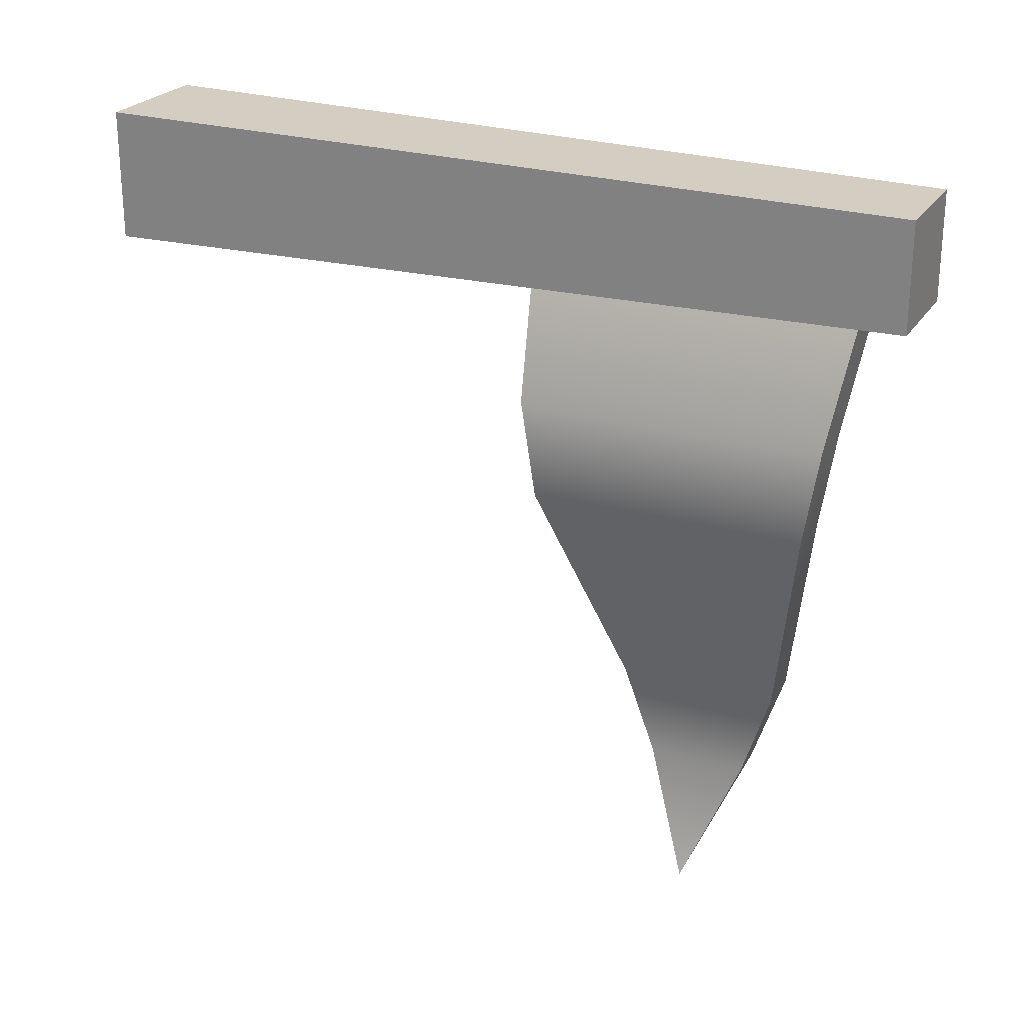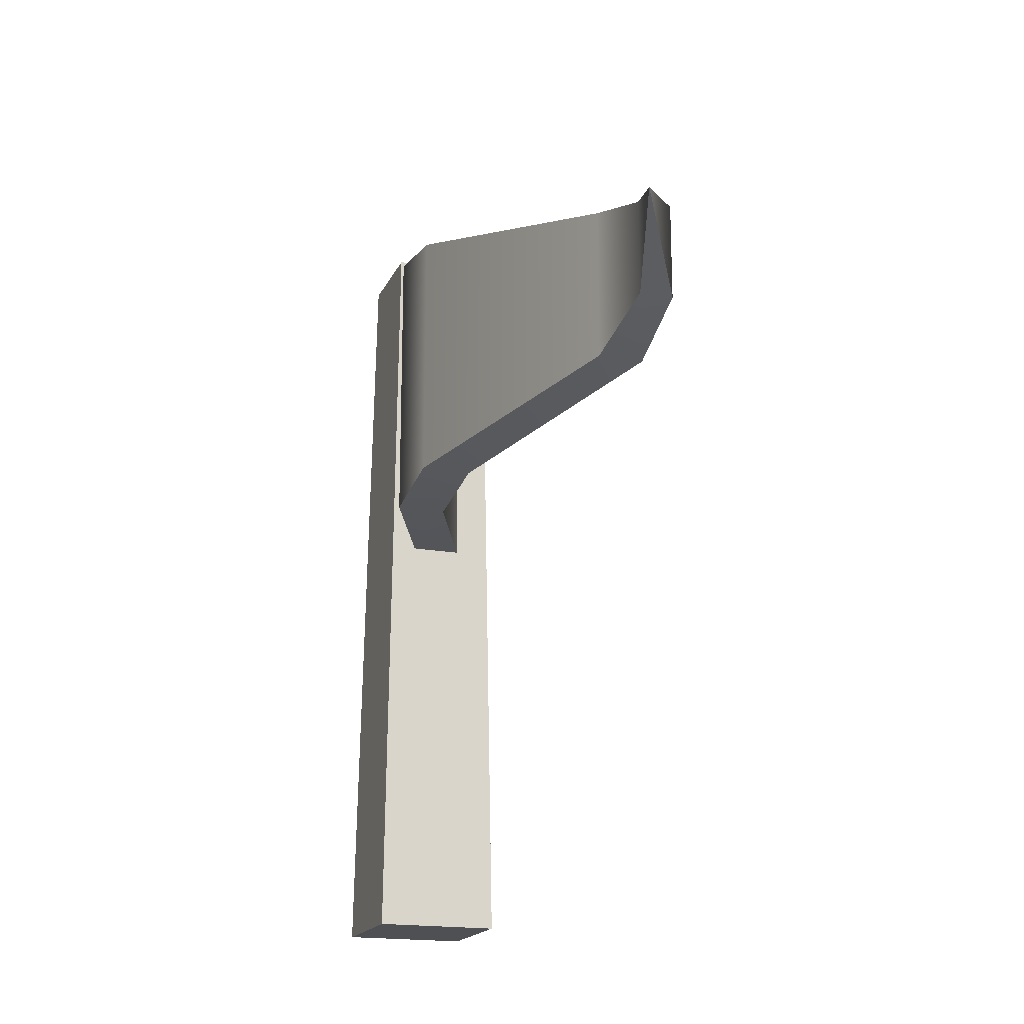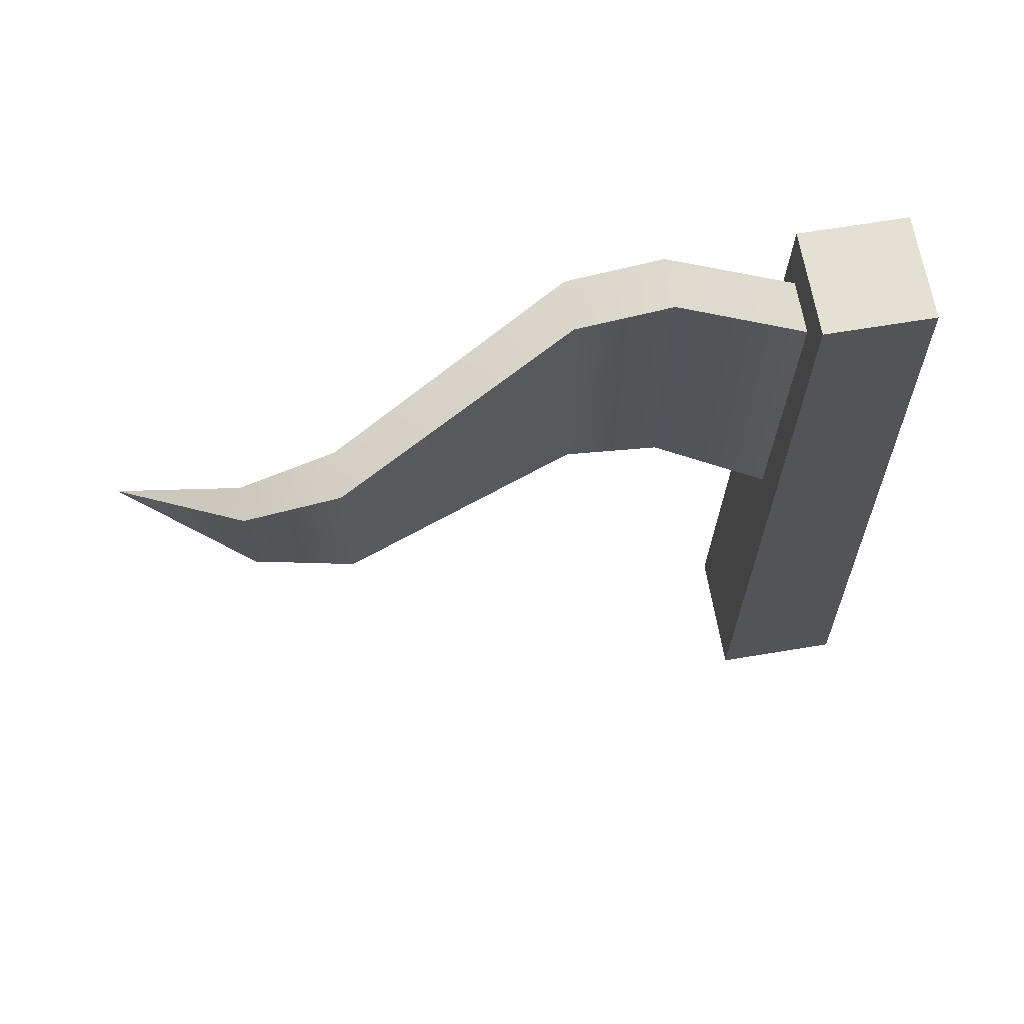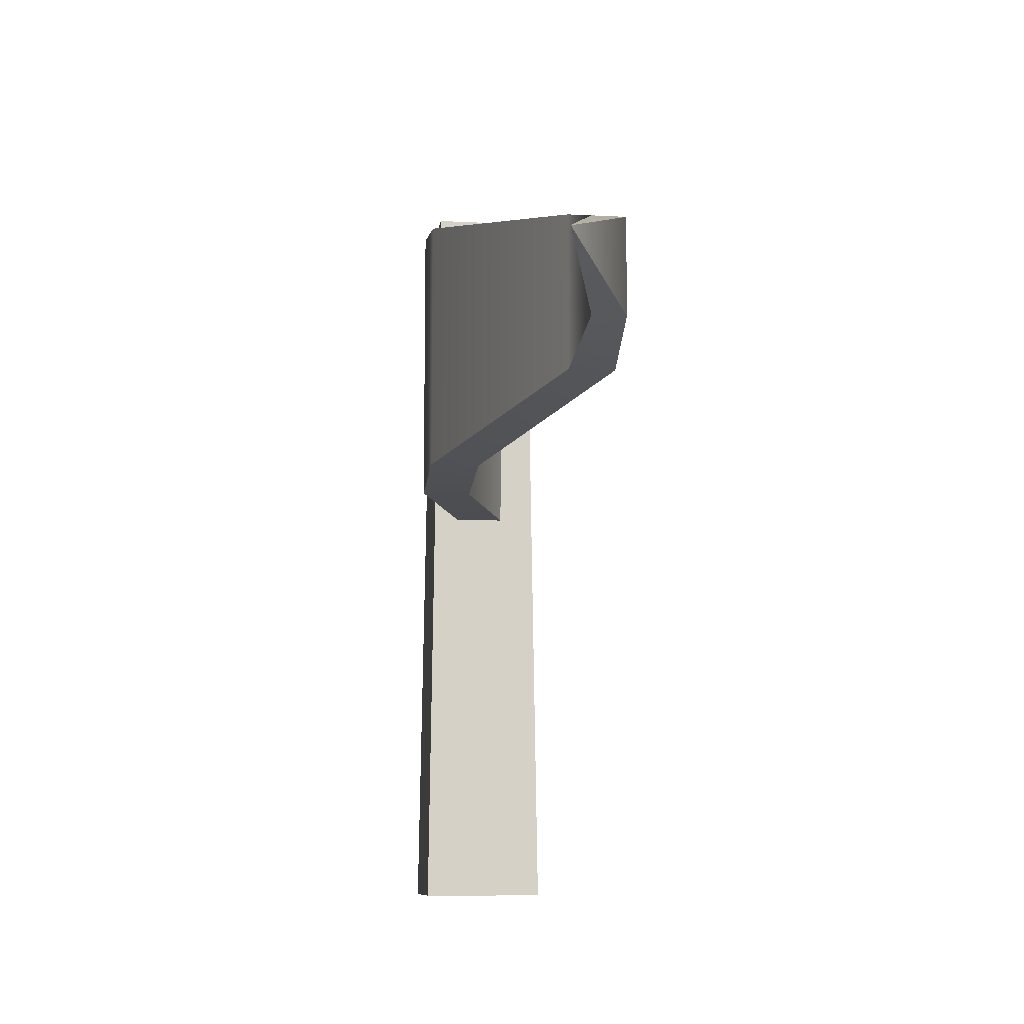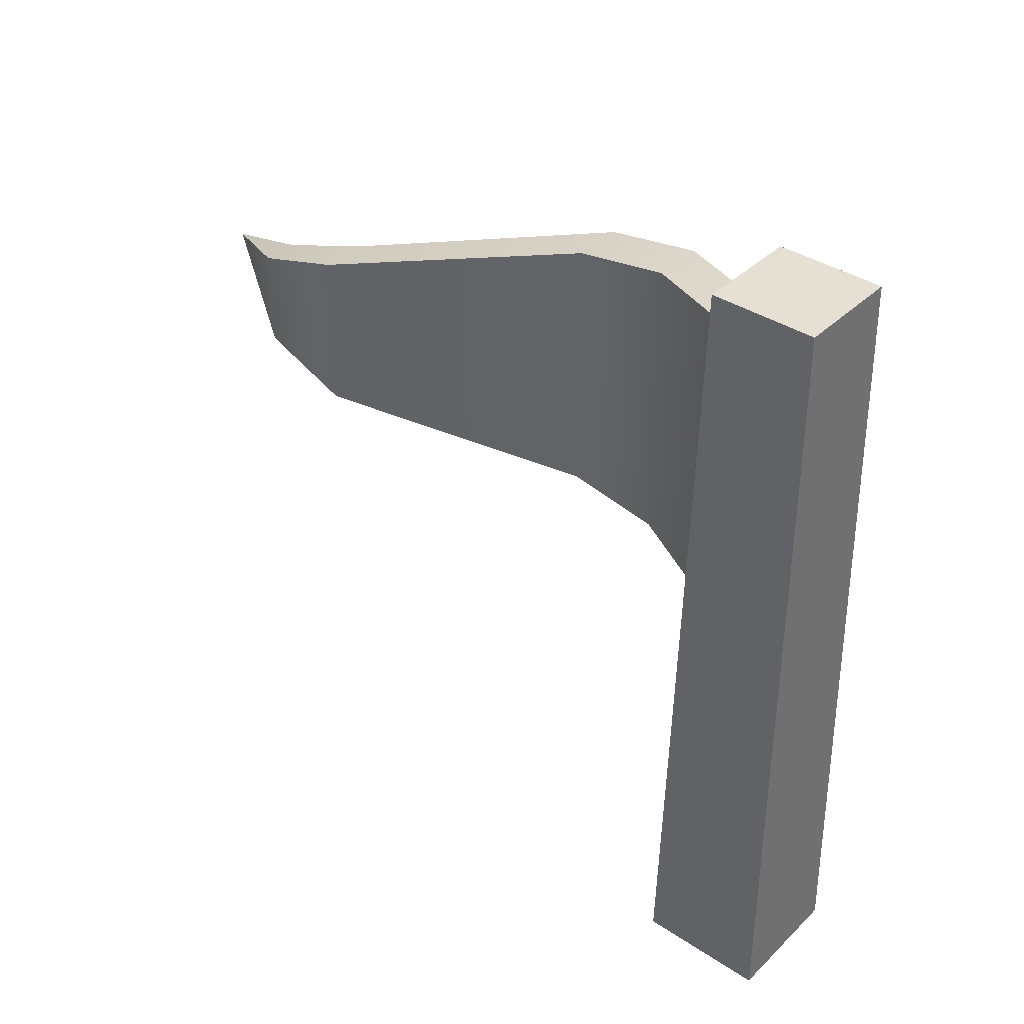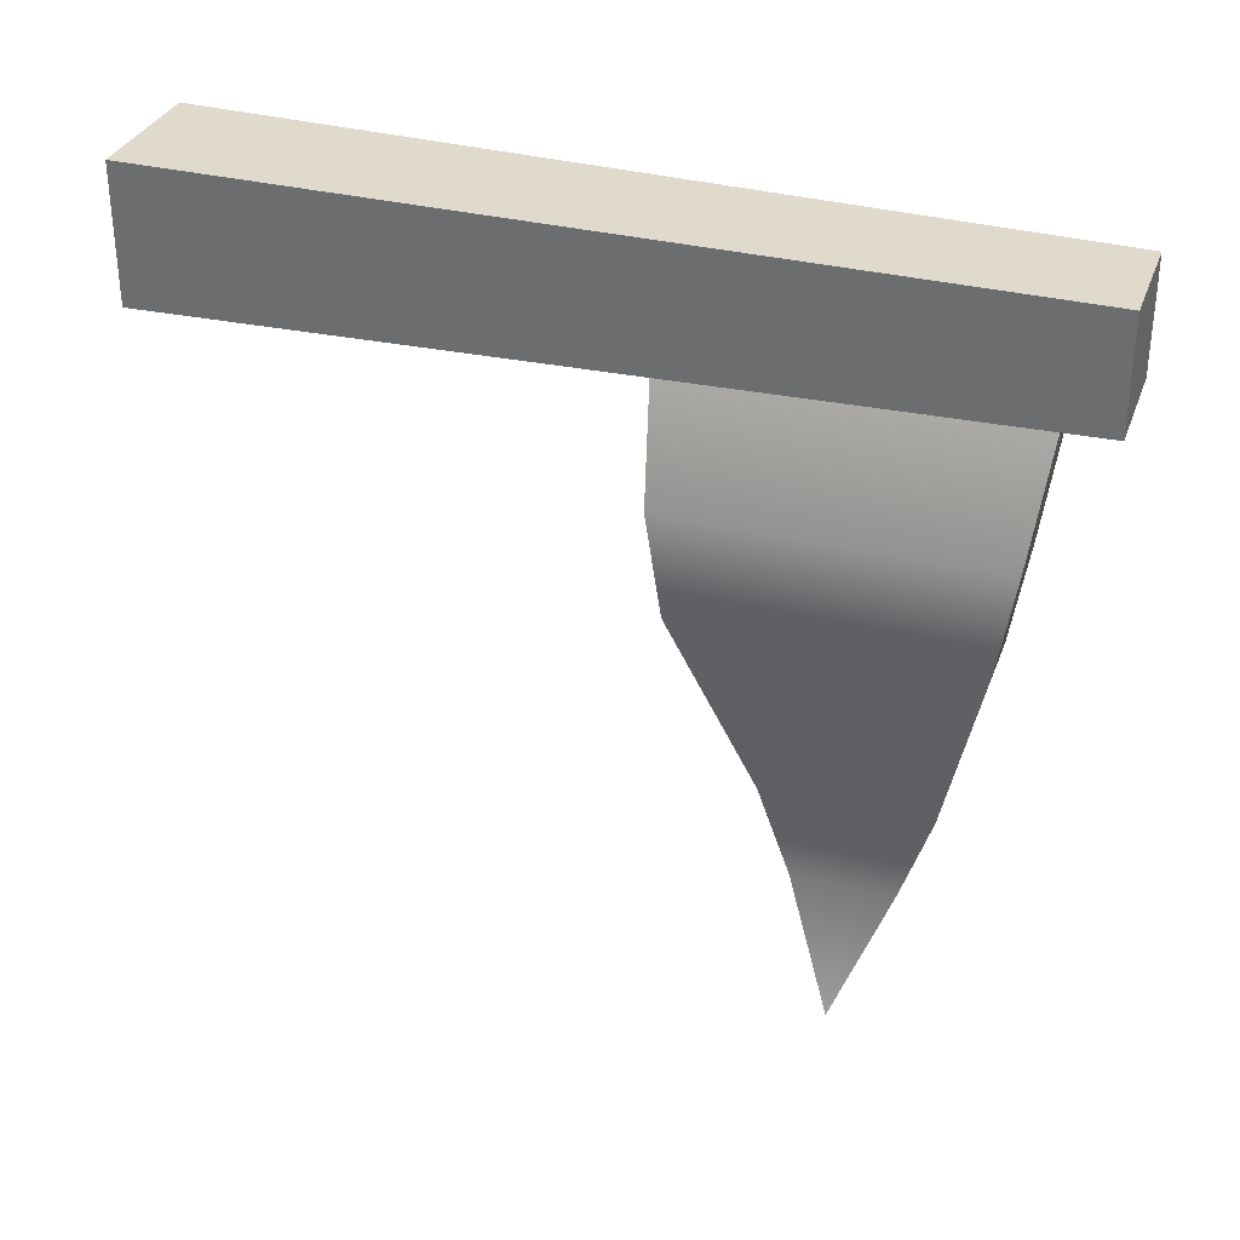
<metadata>
{"format":"obj","ext":"obj","renderer":"f3d","projection":"perspective","resolution":1024,"background":"white","views":[{"elev":24.6,"azim":114.9,"up":"+Z"},{"elev":-18.5,"azim":160.9,"up":"+Y"},{"elev":66.1,"azim":-99.5,"up":"+Y"},{"elev":-9.7,"azim":172.3,"up":"+Y"},{"elev":38.1,"azim":-50.1,"up":"+Y"},{"elev":32.7,"azim":108.5,"up":"+Z"}]}
</metadata>
<code>
o flag_green
v 0.02191 0 -0.02191
v 0.02191 0 0.02191
v -0.02191 0 0.02191
v -0.02191 0 -0.02191
v 0.01799 0.2775 -0.01799
v 0.01799 0.2775 0.01799
v -0.01799 0.2775 0.01799
v -0.01799 0.2775 -0.01799
v -0.008869 0.1502 -0.01594
v -0.008869 0.2612 -0.01594
v -1e-06 0.2057 -0.2421
v 0.008866 0.1502 -0.01594
v 0.008866 0.2612 -0.01594
v 0.01014 0.2516 -0.08855
v 0.02788 0.2516 -0.08855
v 0.02788 0.1599 -0.08855
v 0.01014 0.1599 -0.08855
v 0.01006 0.2567 -0.05619
v 0.0278 0.2567 -0.05619
v 0.0278 0.1547 -0.05619
v 0.01006 0.1547 -0.05619
v -0.02713 0.233 -0.1693
v -0.01108 0.233 -0.1693
v -0.01108 0.1784 -0.1693
v -0.02713 0.1784 -0.1693
v -0.02525 0.2226 -0.2011
v -0.01348 0.2226 -0.2011
v -0.01348 0.1888 -0.2011
v -0.02525 0.1888 -0.2011
f 5 6 2 1
f 6 7 3 2
f 7 8 4 3
f 4 8 5 1
f 5 8 7 6
f 29 26 11
f 28 27 23 24
f 19 15 14 18
f 23 27 26 22
f 16 15 19 20
f 25 22 26 29
f 21 18 14 17
f 20 19 13 12
f 25 29 28 24
f 21 17 16 20
f 13 19 18 10
f 26 27 11
f 15 23 22 14
f 11 28 29
f 9 21 20 12
f 17 25 24 16
f 27 28 11
f 24 23 15 16
f 18 21 9 10
f 17 14 22 25
f 3 4 1 2

</code>
